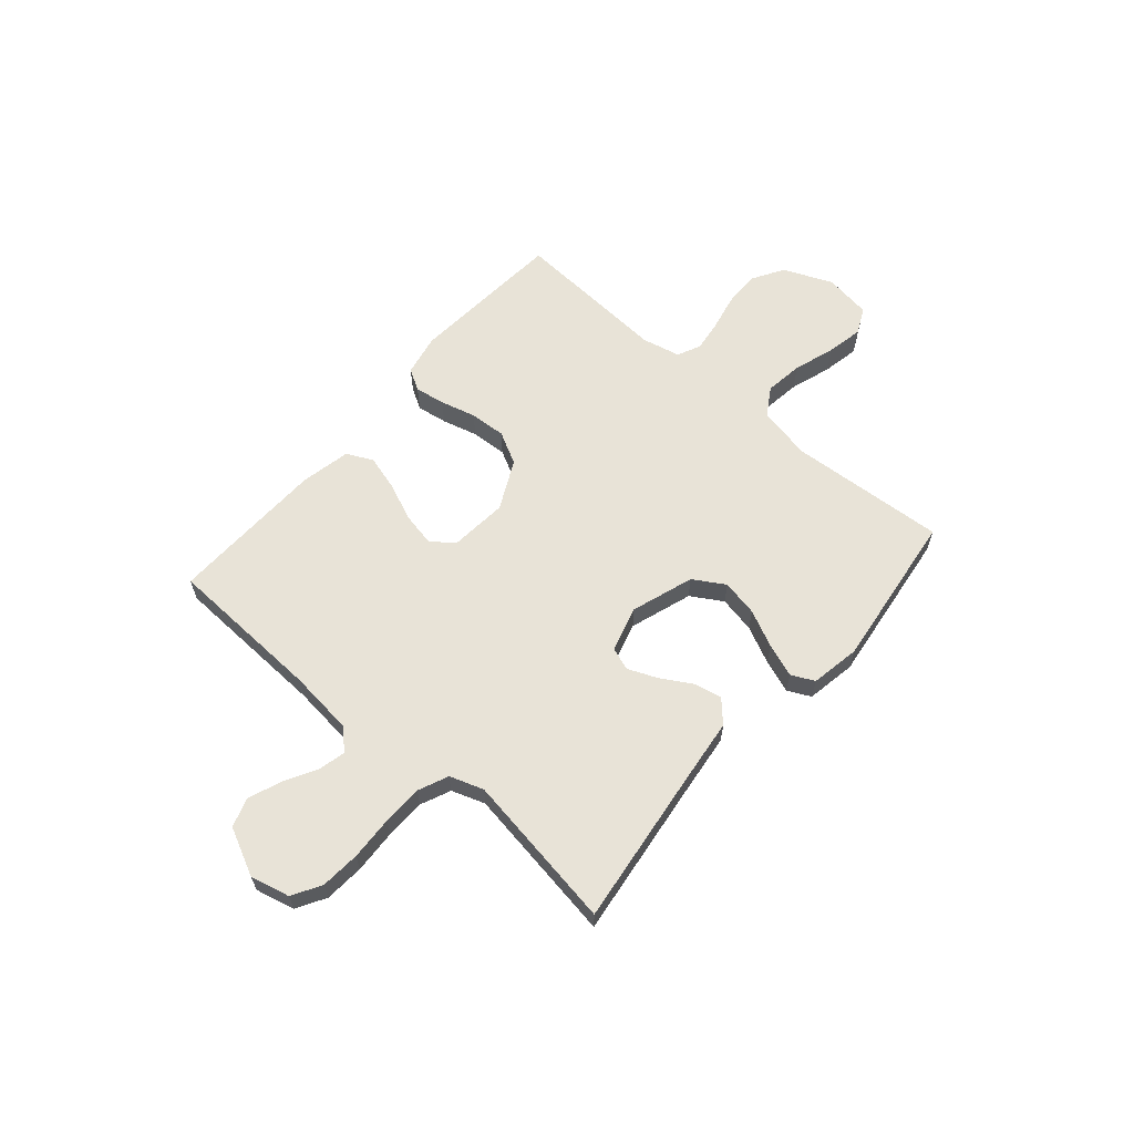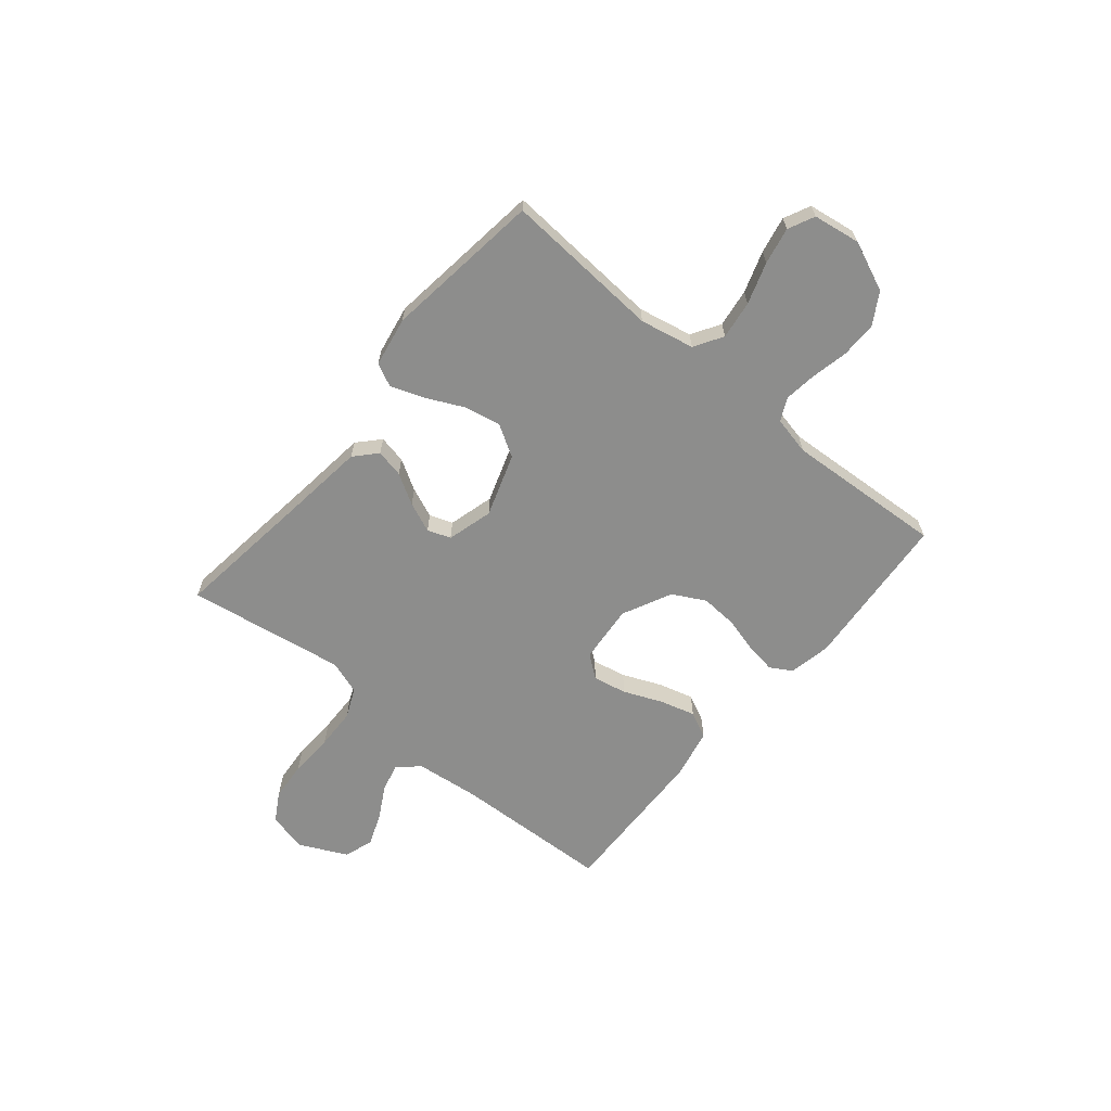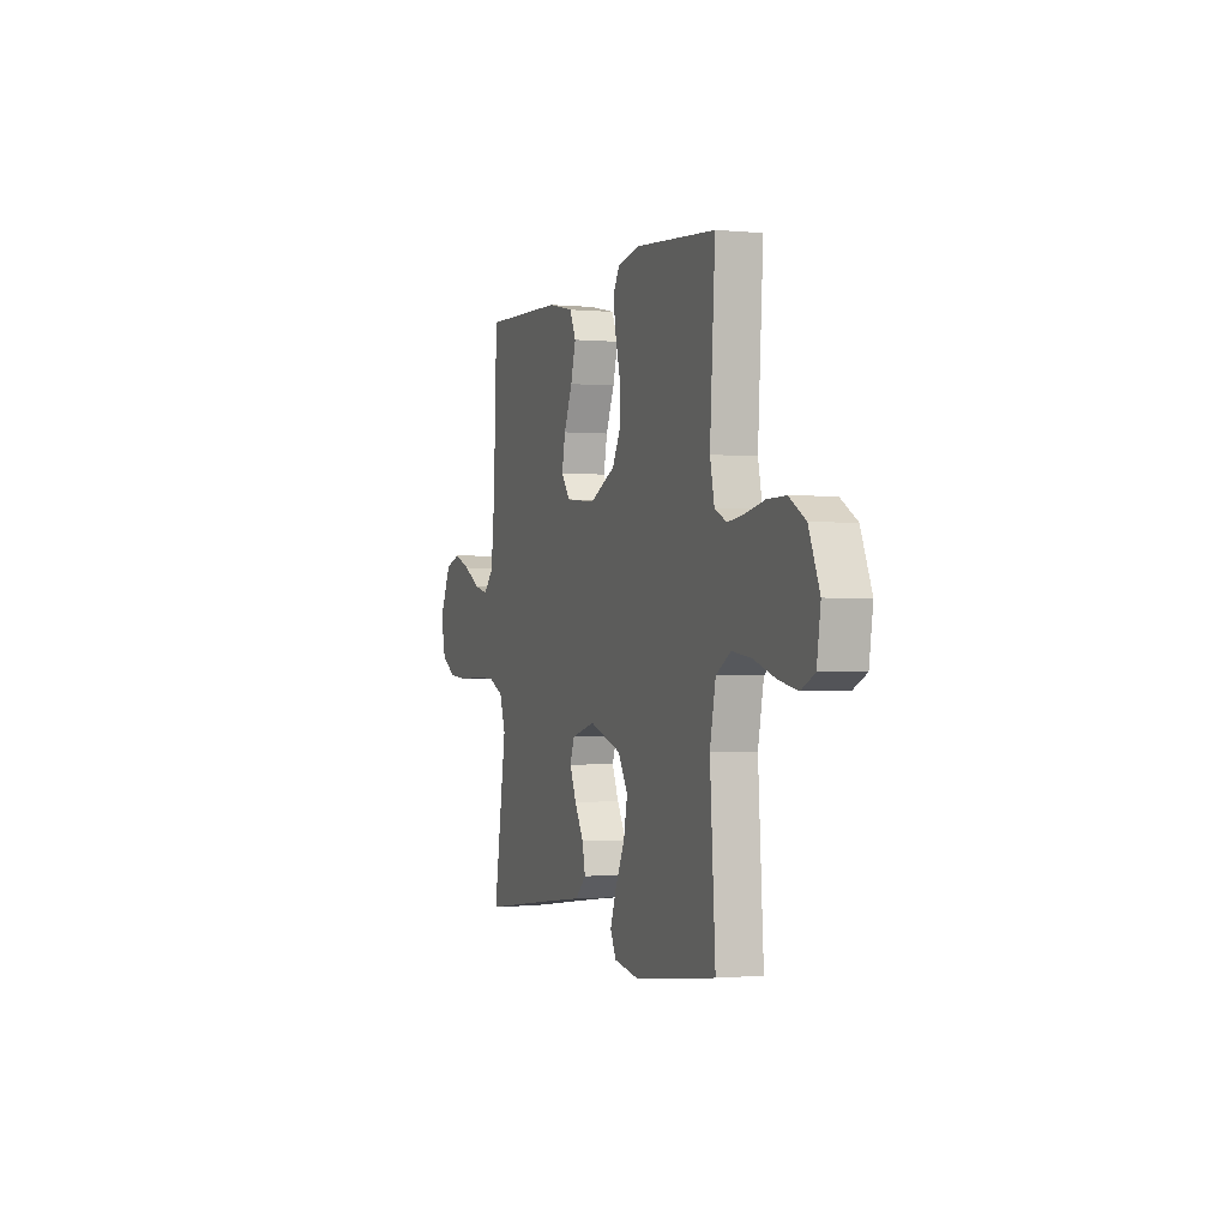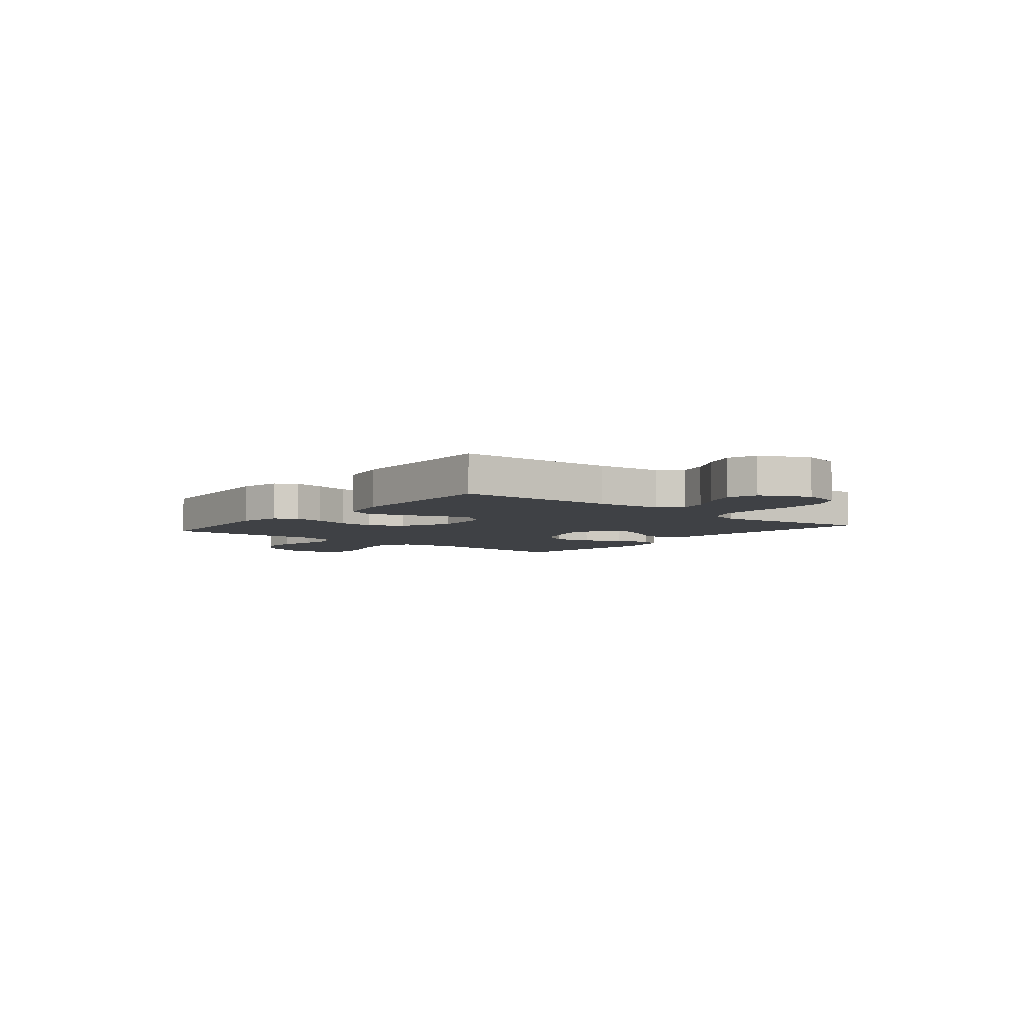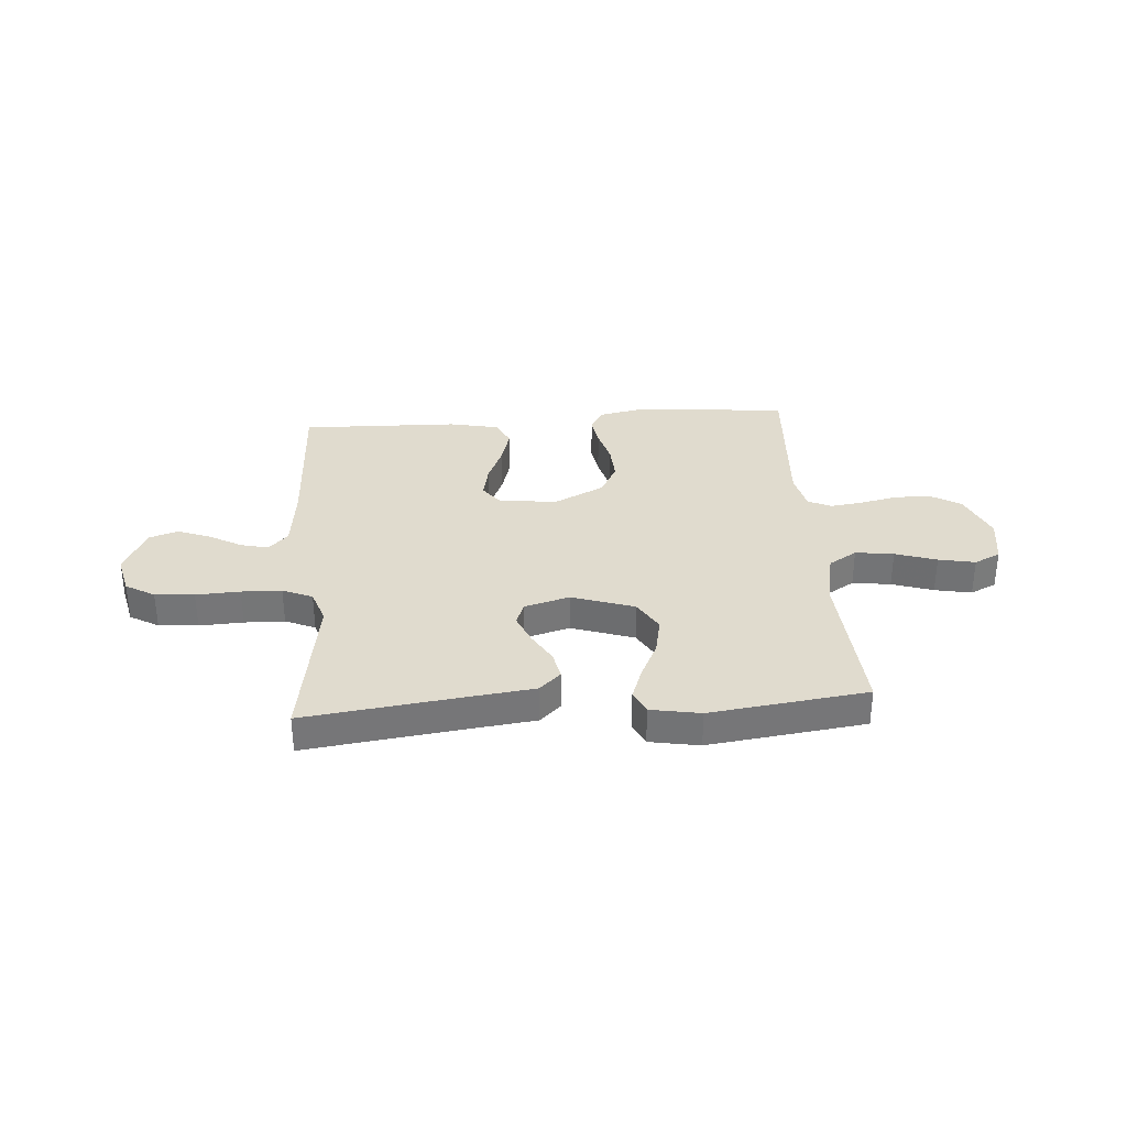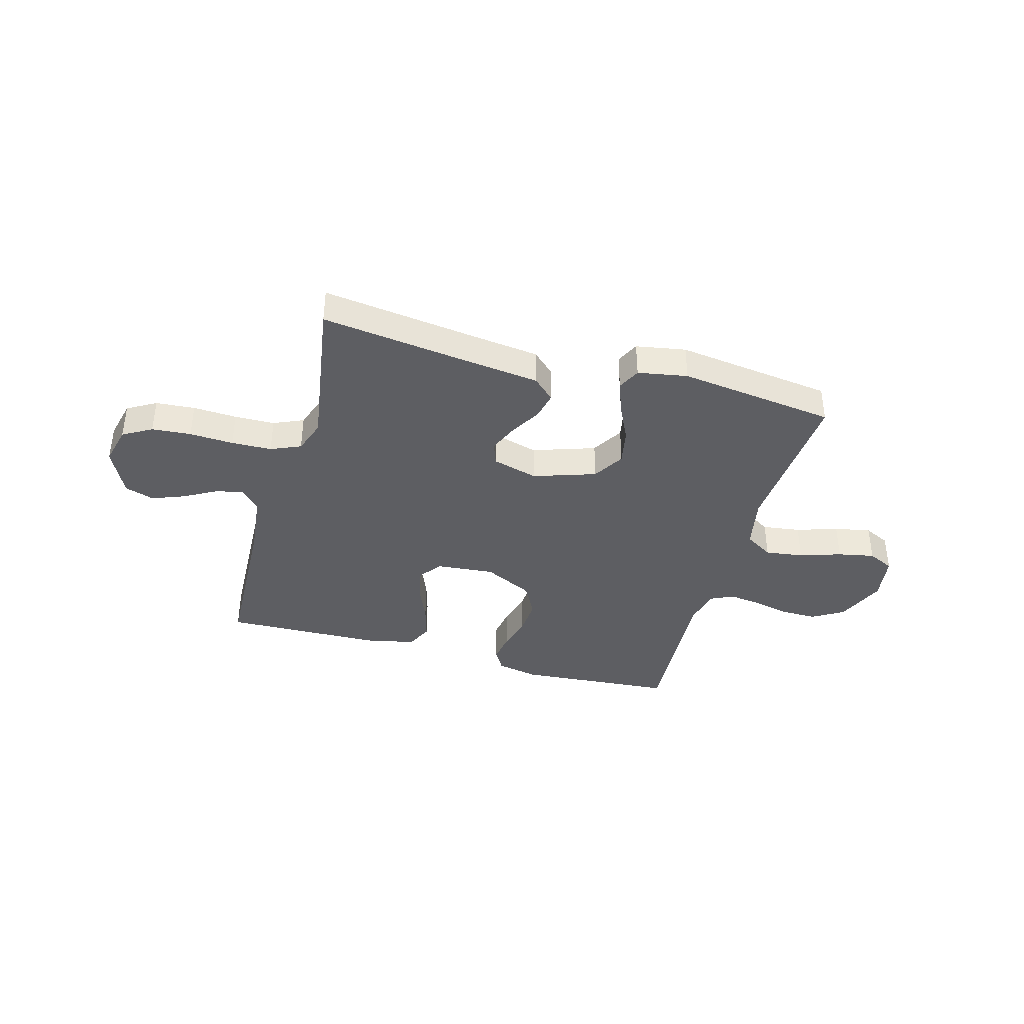
<metadata>
{"format":"obj","ext":"obj","renderer":"f3d","projection":"perspective","resolution":1024,"background":"white","views":[{"elev":62.1,"azim":130.7,"up":"+Y"},{"elev":-64.5,"azim":-129.8,"up":"+Y"},{"elev":-0.9,"azim":-109.7,"up":"+Z"},{"elev":-5.4,"azim":50.7,"up":"+Y"},{"elev":33.5,"azim":175.7,"up":"+Y"},{"elev":-38.9,"azim":164.3,"up":"+Y"}]}
</metadata>
<code>
v 0.5 0.07 0.5
v 0.513 0.07 0.2
v 0.527 0.07 0.077
v 0.564 0.07 0.038
v 0.617 0.07 0.051
v 0.678 0.07 0.085
v 0.74 0.07 0.109
v 0.796 0.07 0.091
v 0.84 0.07 0
v 0.822 0.07 -0.075
v 0.767 0.07 -0.107
v 0.692 0.07 -0.113
v 0.608 0.07 -0.109
v 0.531 0.07 -0.111
v 0.474 0.07 -0.136
v 0.452 0.07 -0.2
v 0.5 0.07 -0.5
v 0.2 0.07 -0.462
v 0.075 0.07 -0.447
v 0.034 0.07 -0.409
v 0.045 0.07 -0.356
v 0.079 0.07 -0.298
v 0.103 0.07 -0.241
v 0.087 0.07 -0.197
v 0 0.07 -0.173
v -0.119 0.07 -0.213
v -0.155 0.07 -0.273
v -0.141 0.07 -0.343
v -0.107 0.07 -0.414
v -0.084 0.07 -0.477
v -0.105 0.07 -0.521
v -0.2 0.07 -0.538
v -0.5 0.07 -0.5
v -0.48 0.07 -0.2
v -0.501 0.07 -0.097
v -0.555 0.07 -0.064
v -0.628 0.07 -0.074
v -0.707 0.07 -0.1
v -0.777 0.07 -0.114
v -0.827 0.07 -0.09
v -0.841 0.07 0
v -0.801 0.07 0.094
v -0.741 0.07 0.13
v -0.672 0.07 0.129
v -0.602 0.07 0.114
v -0.541 0.07 0.106
v -0.497 0.07 0.127
v -0.481 0.07 0.2
v -0.5 0.07 0.5
v -0.2 0.07 0.524
v -0.12 0.07 0.508
v -0.096 0.07 0.467
v -0.105 0.07 0.409
v -0.123 0.07 0.341
v -0.127 0.07 0.272
v -0.094 0.07 0.21
v 0 0.07 0.164
v 0.111 0.07 0.174
v 0.144 0.07 0.217
v 0.131 0.07 0.281
v 0.1 0.07 0.354
v 0.081 0.07 0.421
v 0.105 0.07 0.471
v 0.2 0.07 0.491
v 0.5 0 0.5
v 0.513 0 0.2
v 0.527 0 0.077
v 0.564 0 0.038
v 0.617 0 0.051
v 0.678 0 0.085
v 0.74 0 0.109
v 0.796 0 0.091
v 0.84 0 0
v 0.822 0 -0.075
v 0.767 0 -0.107
v 0.692 0 -0.113
v 0.608 0 -0.109
v 0.531 0 -0.111
v 0.474 0 -0.136
v 0.452 0 -0.2
v 0.5 0 -0.5
v 0.2 0 -0.462
v 0.075 0 -0.447
v 0.034 0 -0.409
v 0.045 0 -0.356
v 0.079 0 -0.298
v 0.103 0 -0.241
v 0.087 0 -0.197
v 0 0 -0.173
v -0.119 0 -0.213
v -0.155 0 -0.273
v -0.141 0 -0.343
v -0.107 0 -0.414
v -0.084 0 -0.477
v -0.105 0 -0.521
v -0.2 0 -0.538
v -0.5 0 -0.5
v -0.48 0 -0.2
v -0.501 0 -0.097
v -0.555 0 -0.064
v -0.628 0 -0.074
v -0.707 0 -0.1
v -0.777 0 -0.114
v -0.827 0 -0.09
v -0.841 0 0
v -0.801 0 0.094
v -0.741 0 0.13
v -0.672 0 0.129
v -0.602 0 0.114
v -0.541 0 0.106
v -0.497 0 0.127
v -0.481 0 0.2
v -0.5 0 0.5
v -0.2 0 0.524
v -0.12 0 0.508
v -0.096 0 0.467
v -0.105 0 0.409
v -0.123 0 0.341
v -0.127 0 0.272
v -0.094 0 0.21
v 0 0 0.164
v 0.111 0 0.174
v 0.144 0 0.217
v 0.131 0 0.281
v 0.1 0 0.354
v 0.081 0 0.421
v 0.105 0 0.471
v 0.2 0 0.491
f 63 64 1 2
f 60 61 62 63
f 59 60 63 2
f 58 59 2 3
f 57 58 3 4
f 51 52 53 54
f 51 54 55
f 48 49 50 51
f 47 48 51 55
f 46 47 55 56
f 42 43 44 45
f 42 45 46
f 41 42 46
f 37 38 39 40
f 36 37 40 41
f 31 32 33 34
f 31 34 35
f 28 29 30 31
f 28 31 35
f 27 28 35
f 26 27 35 36
f 19 20 21 22
f 18 19 22 23
f 16 17 18 23
f 15 16 23 24
f 10 11 12 13
f 10 13 14
f 9 10 14
f 8 9 14
f 5 6 7 8
f 4 5 8 14
f 57 4 14 15
f 36 41 46 56
f 25 26 36 56
f 25 56 57
f 15 24 25 57
f 66 65 128 127
f 127 126 125 124
f 66 127 124 123
f 67 66 123 122
f 68 67 122 121
f 118 117 116 115
f 119 118 115
f 115 114 113 112
f 119 115 112 111
f 120 119 111 110
f 109 108 107 106
f 110 109 106
f 110 106 105
f 104 103 102 101
f 105 104 101 100
f 98 97 96 95
f 99 98 95
f 95 94 93 92
f 99 95 92
f 99 92 91
f 100 99 91 90
f 86 85 84 83
f 87 86 83 82
f 87 82 81 80
f 88 87 80 79
f 77 76 75 74
f 78 77 74
f 78 74 73
f 78 73 72
f 72 71 70 69
f 78 72 69 68
f 79 78 68 121
f 120 110 105 100
f 120 100 90 89
f 121 120 89
f 121 89 88 79
f 1 65 66 2
f 2 66 67 3
f 3 67 68 4
f 4 68 69 5
f 5 69 70 6
f 6 70 71 7
f 7 71 72 8
f 8 72 73 9
f 9 73 74 10
f 10 74 75 11
f 11 75 76 12
f 12 76 77 13
f 13 77 78 14
f 14 78 79 15
f 15 79 80 16
f 16 80 81 17
f 17 81 82 18
f 18 82 83 19
f 19 83 84 20
f 20 84 85 21
f 21 85 86 22
f 22 86 87 23
f 23 87 88 24
f 24 88 89 25
f 25 89 90 26
f 26 90 91 27
f 27 91 92 28
f 28 92 93 29
f 29 93 94 30
f 30 94 95 31
f 31 95 96 32
f 32 96 97 33
f 33 97 98 34
f 34 98 99 35
f 35 99 100 36
f 36 100 101 37
f 37 101 102 38
f 38 102 103 39
f 39 103 104 40
f 40 104 105 41
f 41 105 106 42
f 42 106 107 43
f 43 107 108 44
f 44 108 109 45
f 45 109 110 46
f 46 110 111 47
f 47 111 112 48
f 48 112 113 49
f 49 113 114 50
f 50 114 115 51
f 51 115 116 52
f 52 116 117 53
f 53 117 118 54
f 54 118 119 55
f 55 119 120 56
f 56 120 121 57
f 57 121 122 58
f 58 122 123 59
f 59 123 124 60
f 60 124 125 61
f 61 125 126 62
f 62 126 127 63
f 63 127 128 64
f 64 128 65 1

</code>
